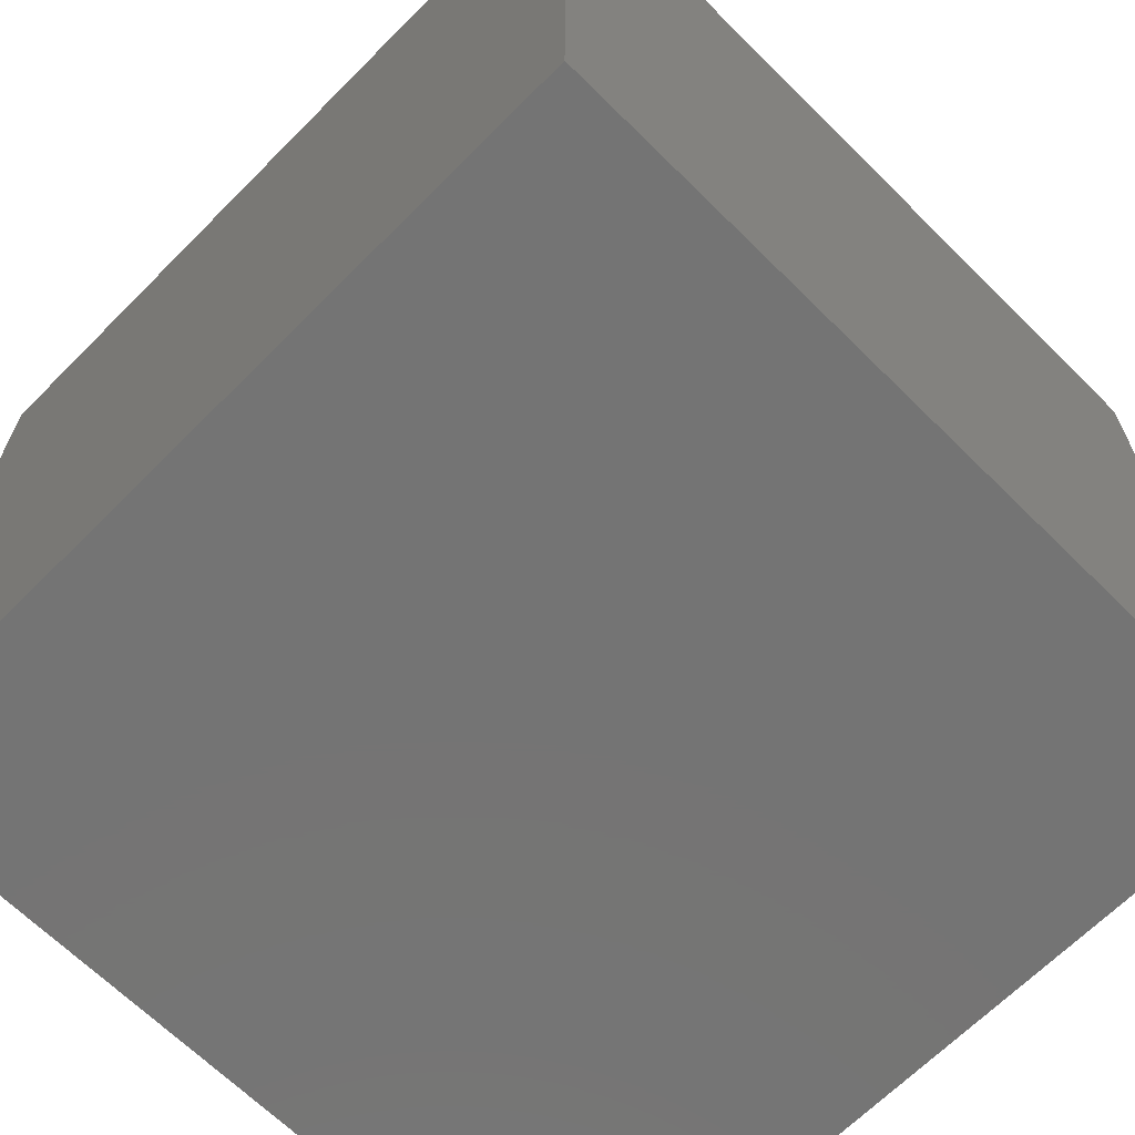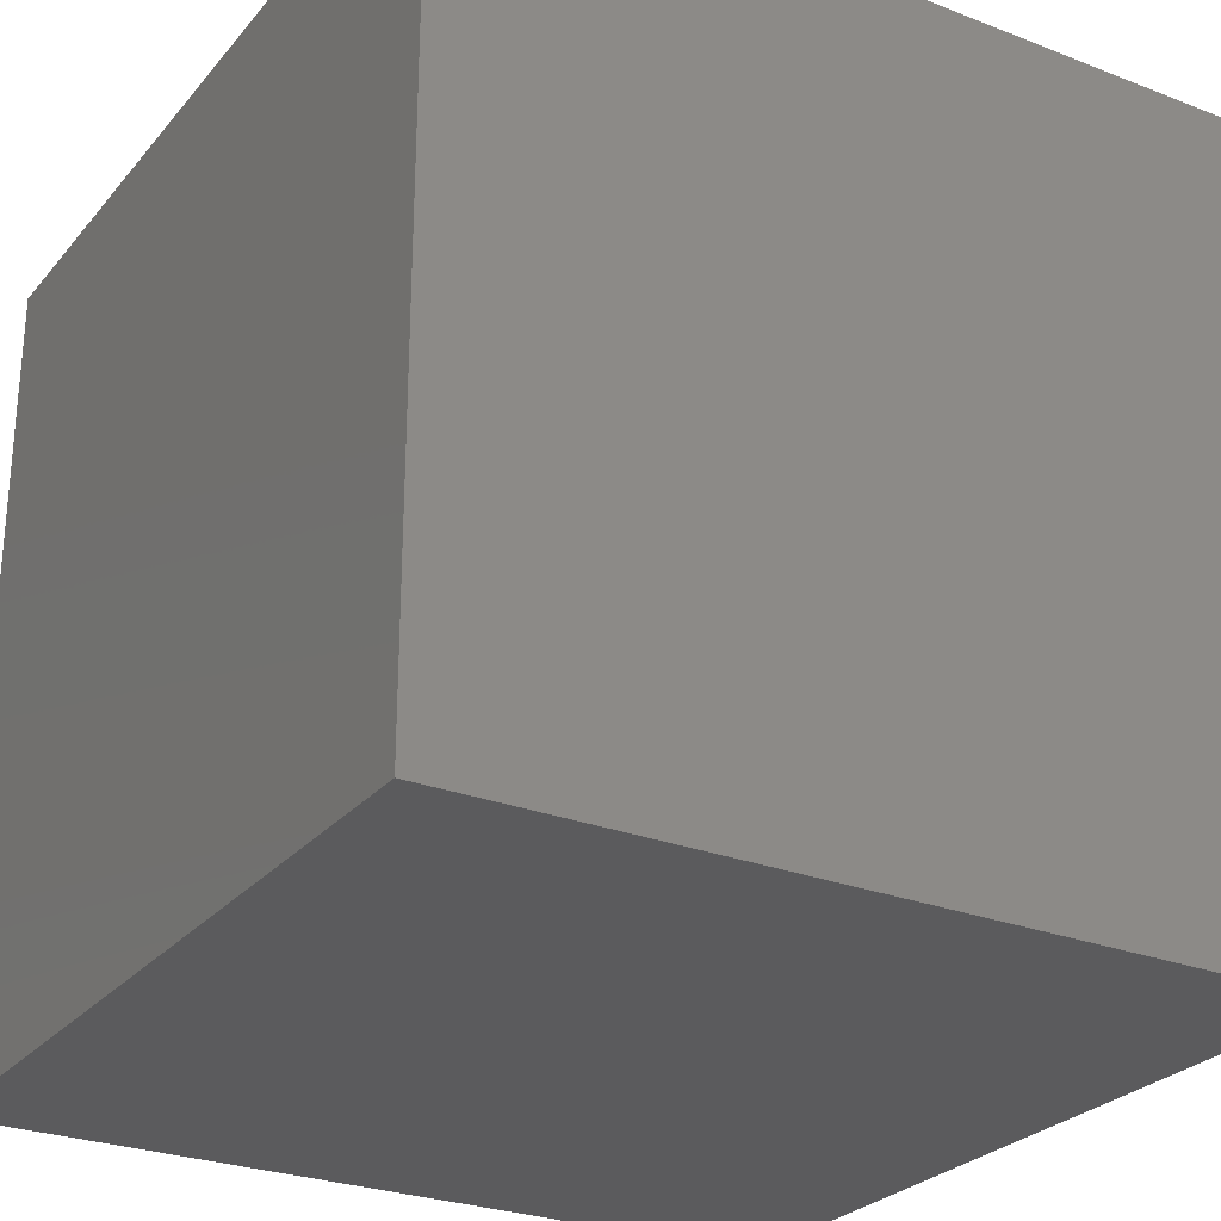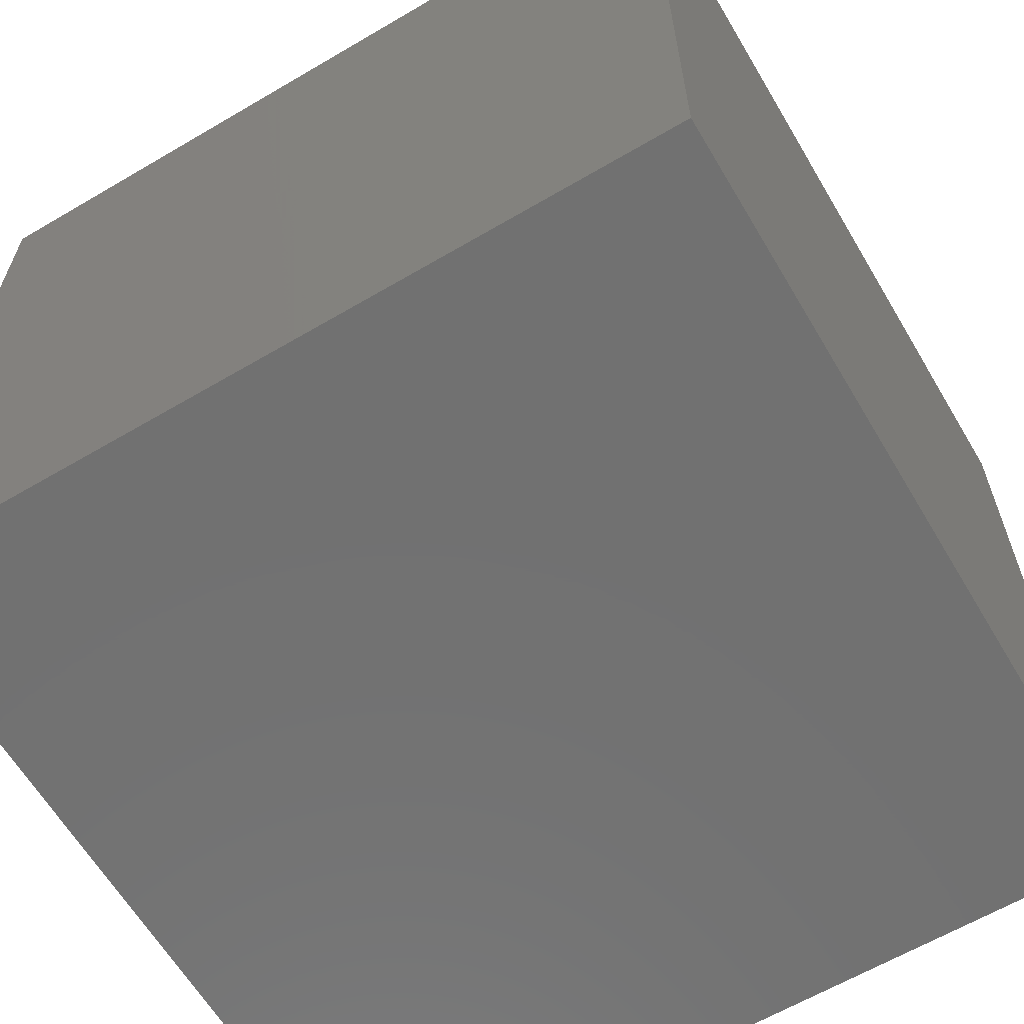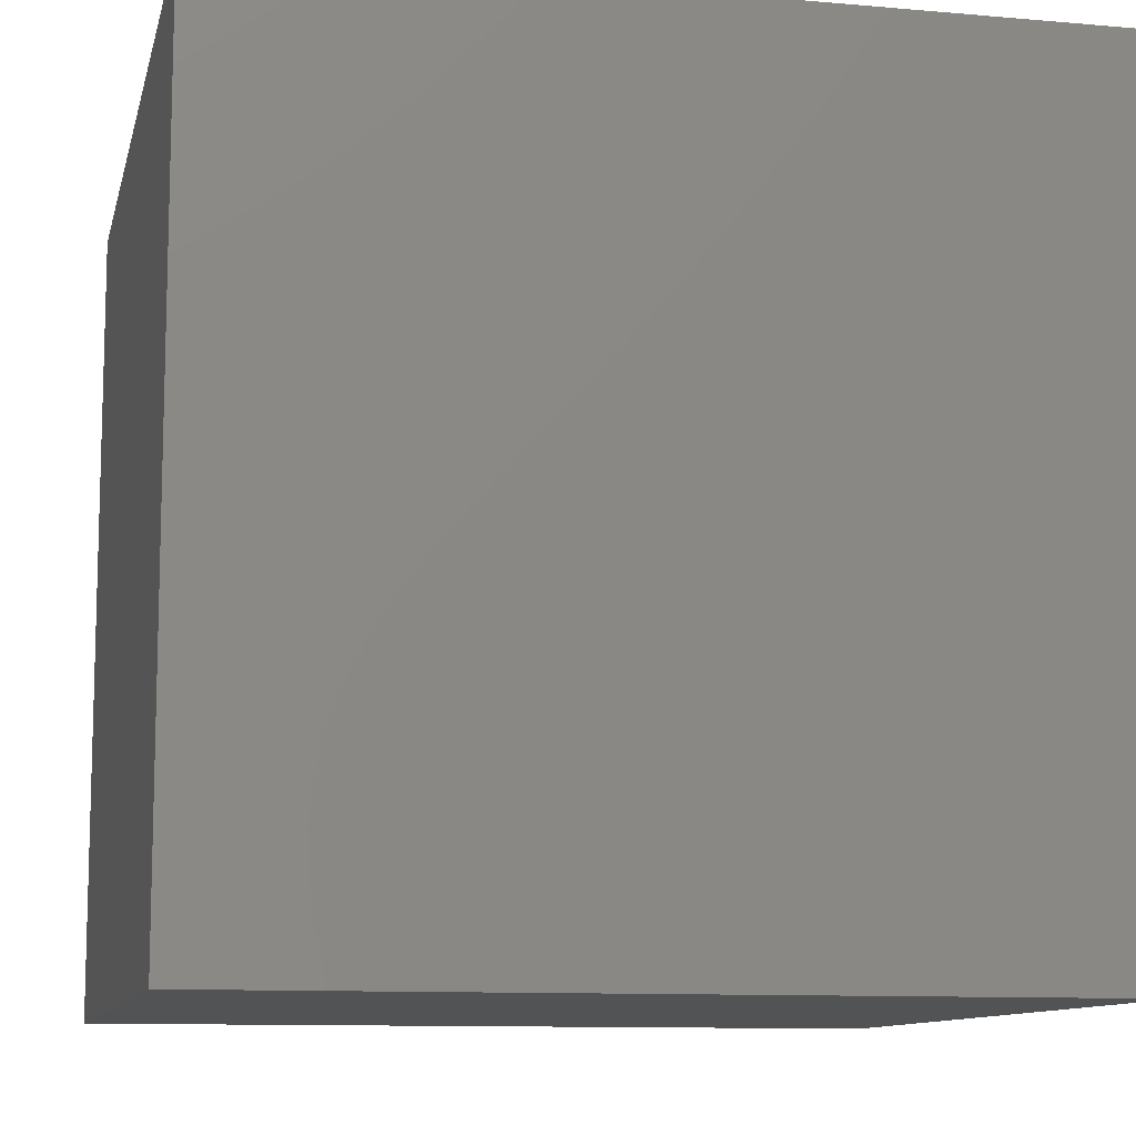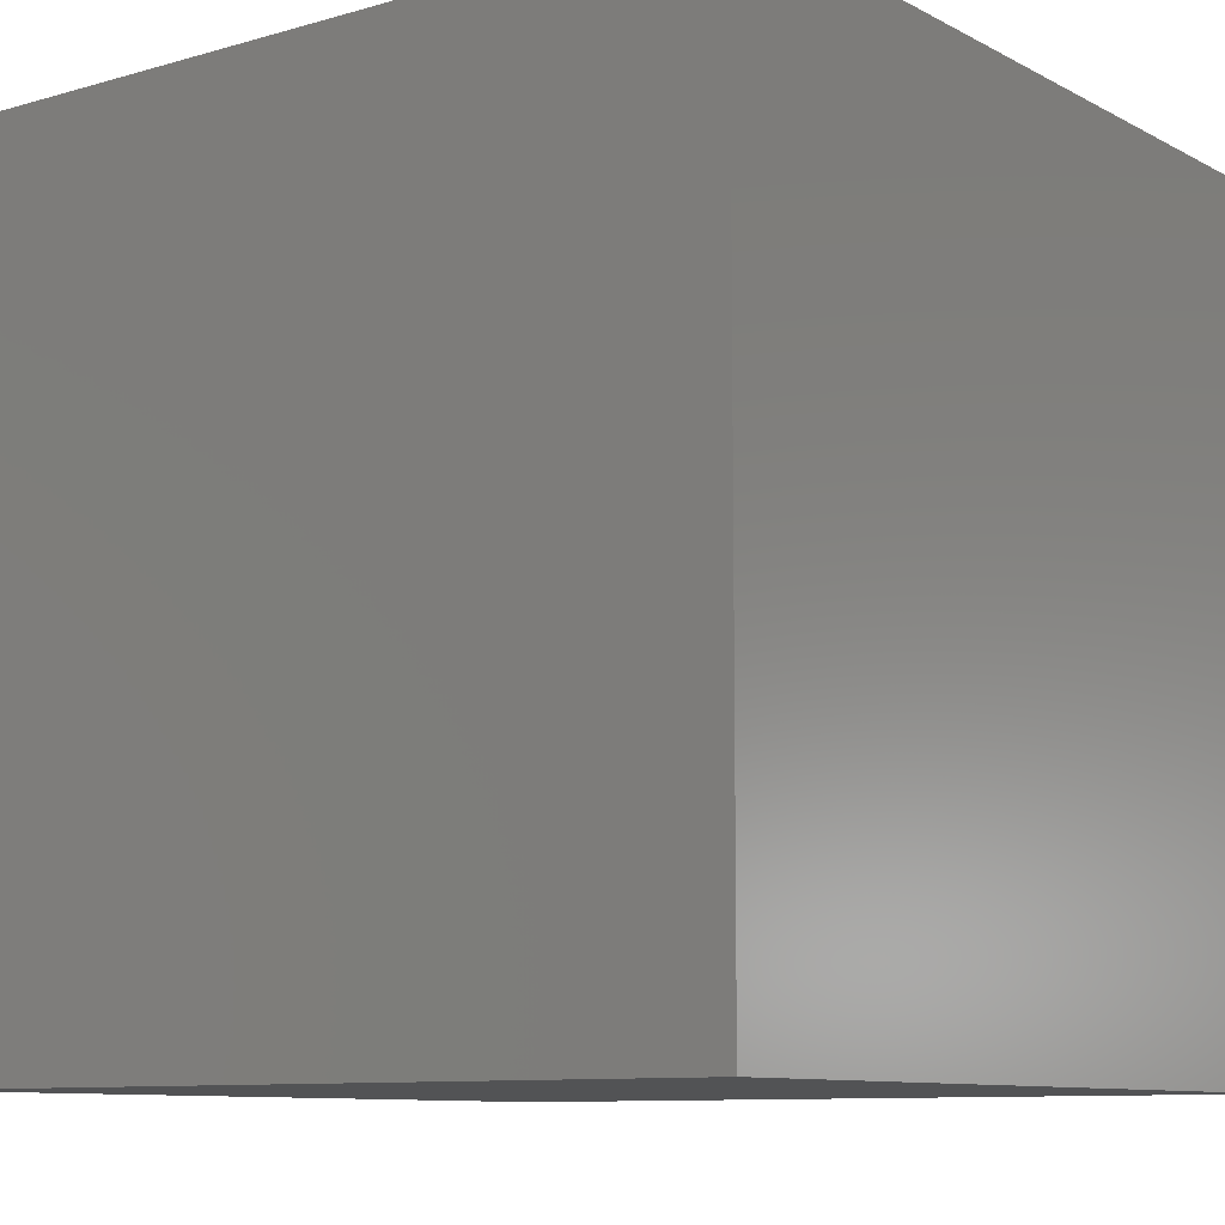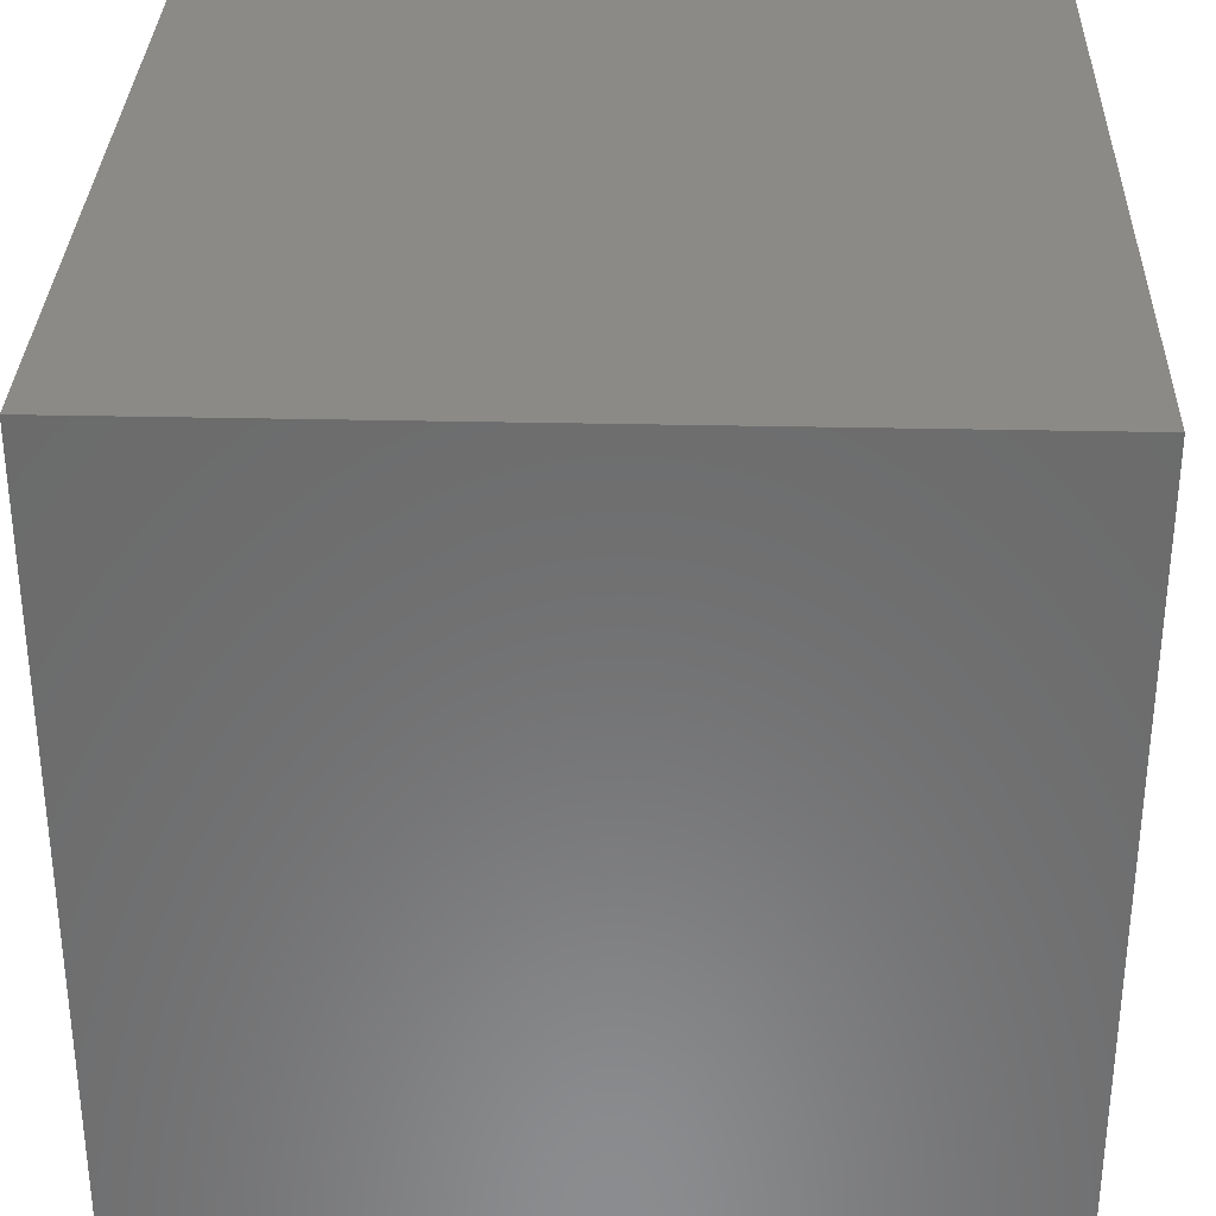
<metadata>
{"format":"stl","ext":"stl","renderer":"f3d","projection":"perspective","resolution":1024,"background":"white","views":[{"elev":-66.5,"azim":135.2,"up":"+Y"},{"elev":-27.1,"azim":149.0,"up":"+Y"},{"elev":-63.1,"azim":30.7,"up":"+Y"},{"elev":-10.6,"azim":167.5,"up":"+Z"},{"elev":-9.6,"azim":126.8,"up":"+Z"},{"elev":32.3,"azim":1.8,"up":"+Z"}]}
</metadata>
<code>
# stl→obj: 8 verts, 12 faces
v 4 5 -6
v 3 5 -6
v 4 4 -6
v 3 4 -6
v 4 4 -7
v 3 4 -7
v 4 5 -7
v 3 5 -7
f 1 2 3
f 3 2 4
f 5 6 7
f 7 6 8
f 4 6 3
f 3 6 5
f 2 8 4
f 4 8 6
f 1 7 2
f 2 7 8
f 3 5 1
f 1 5 7

</code>
